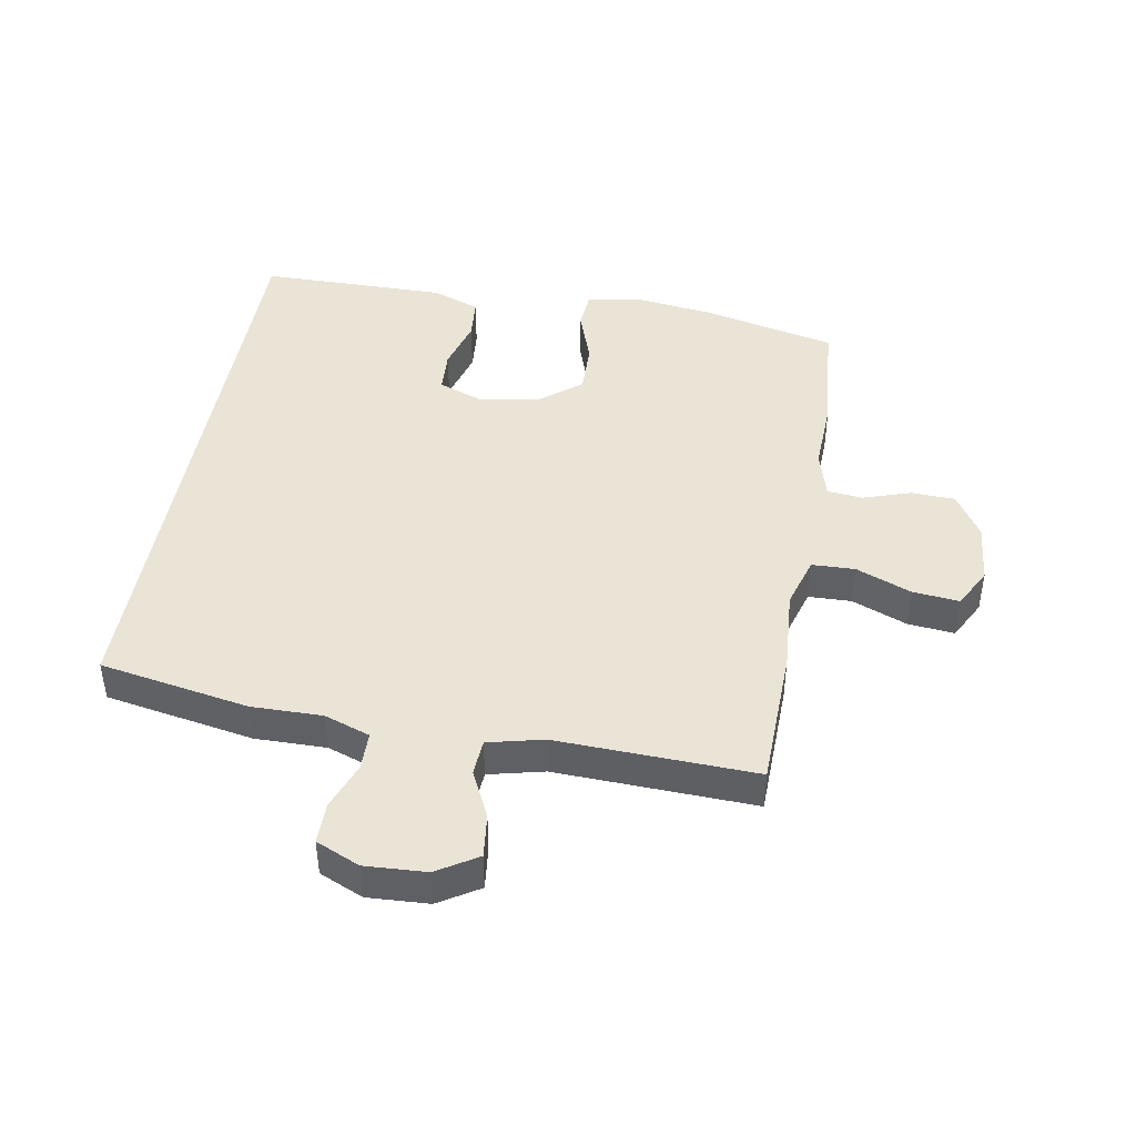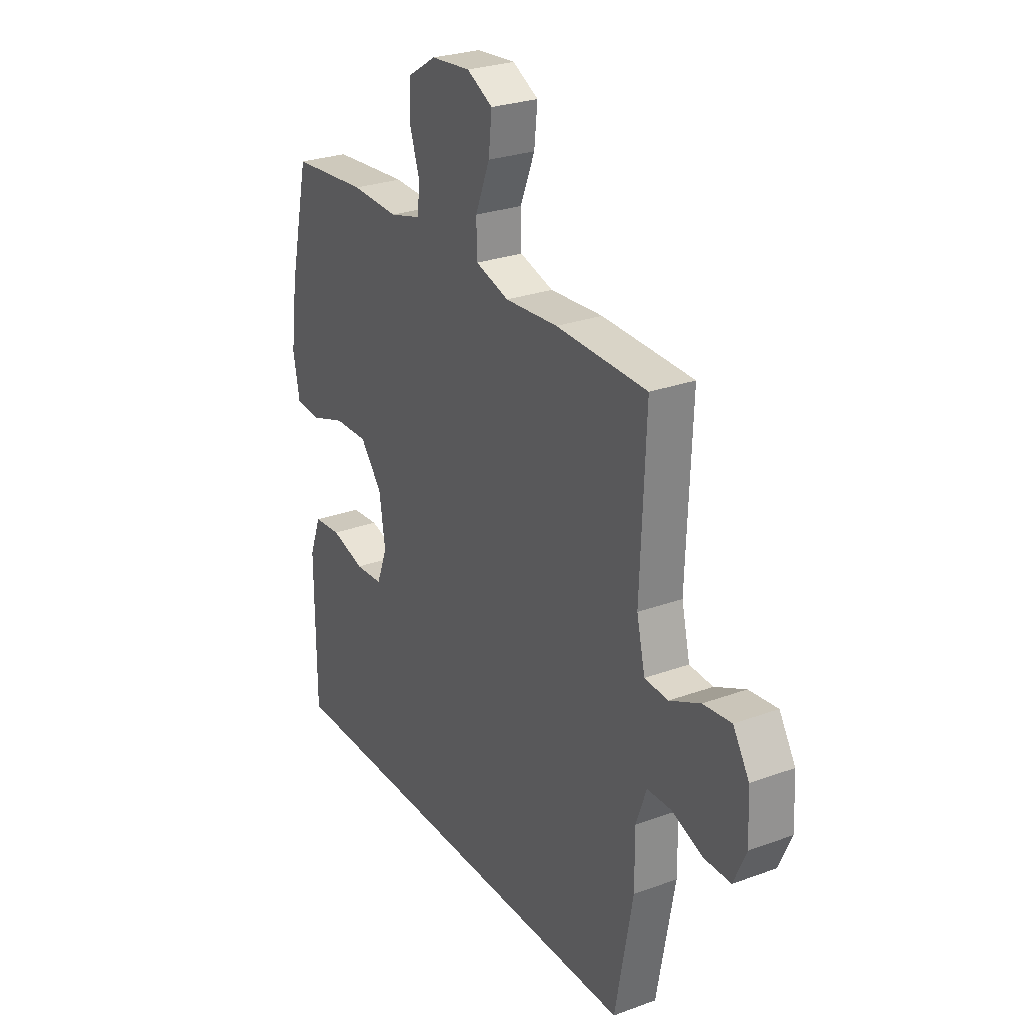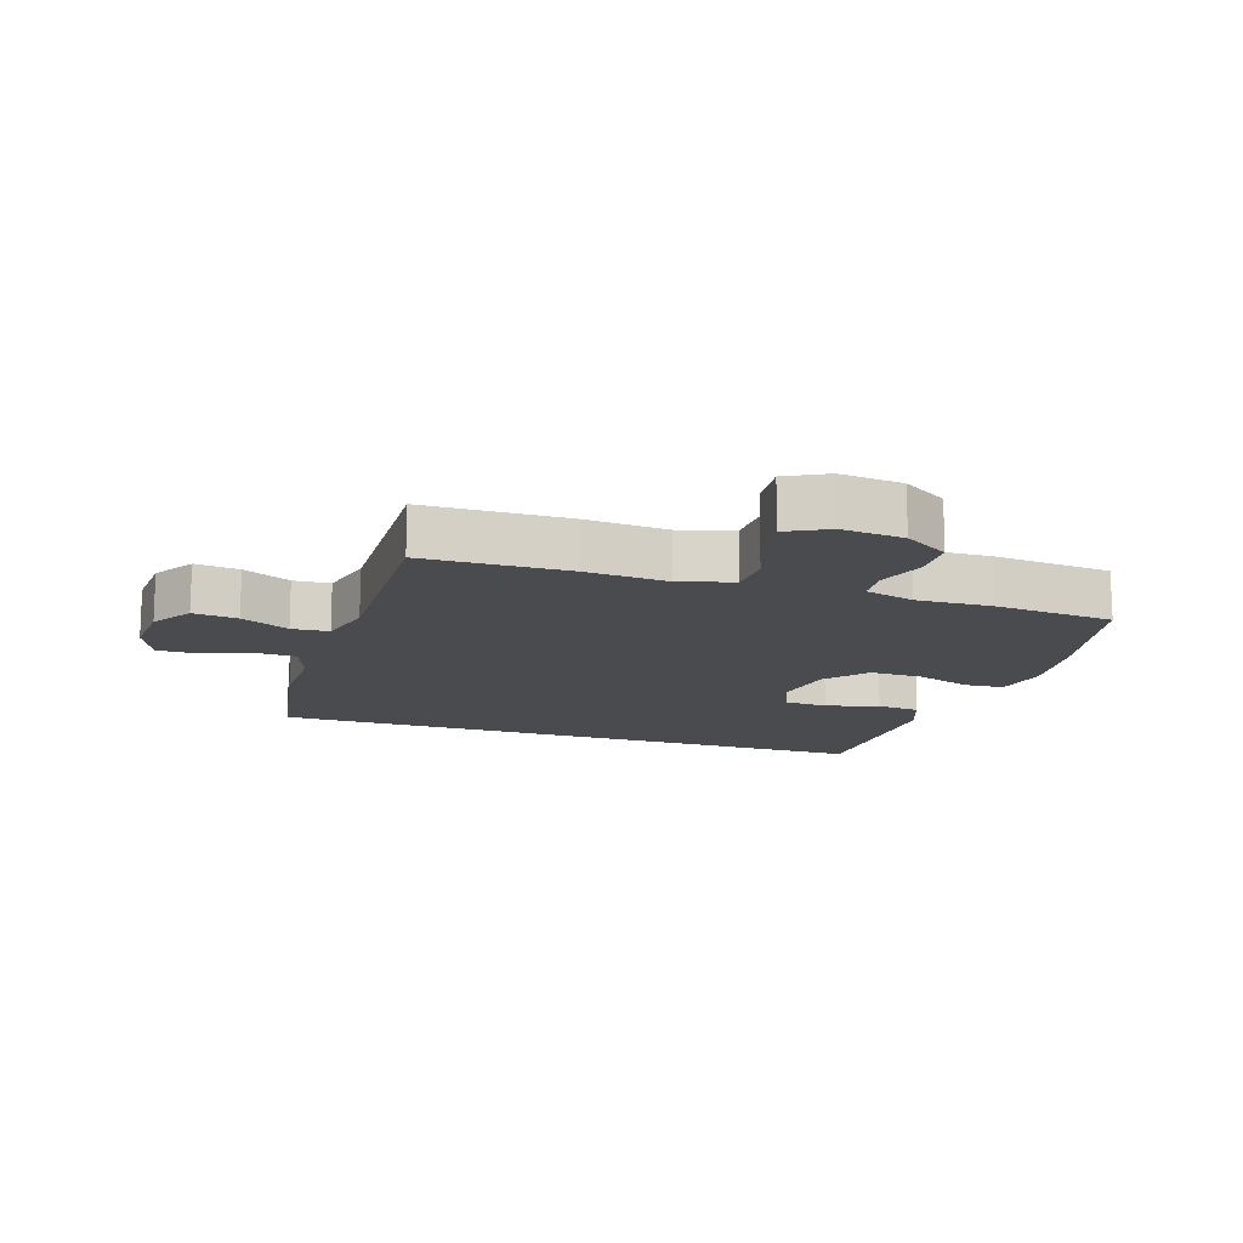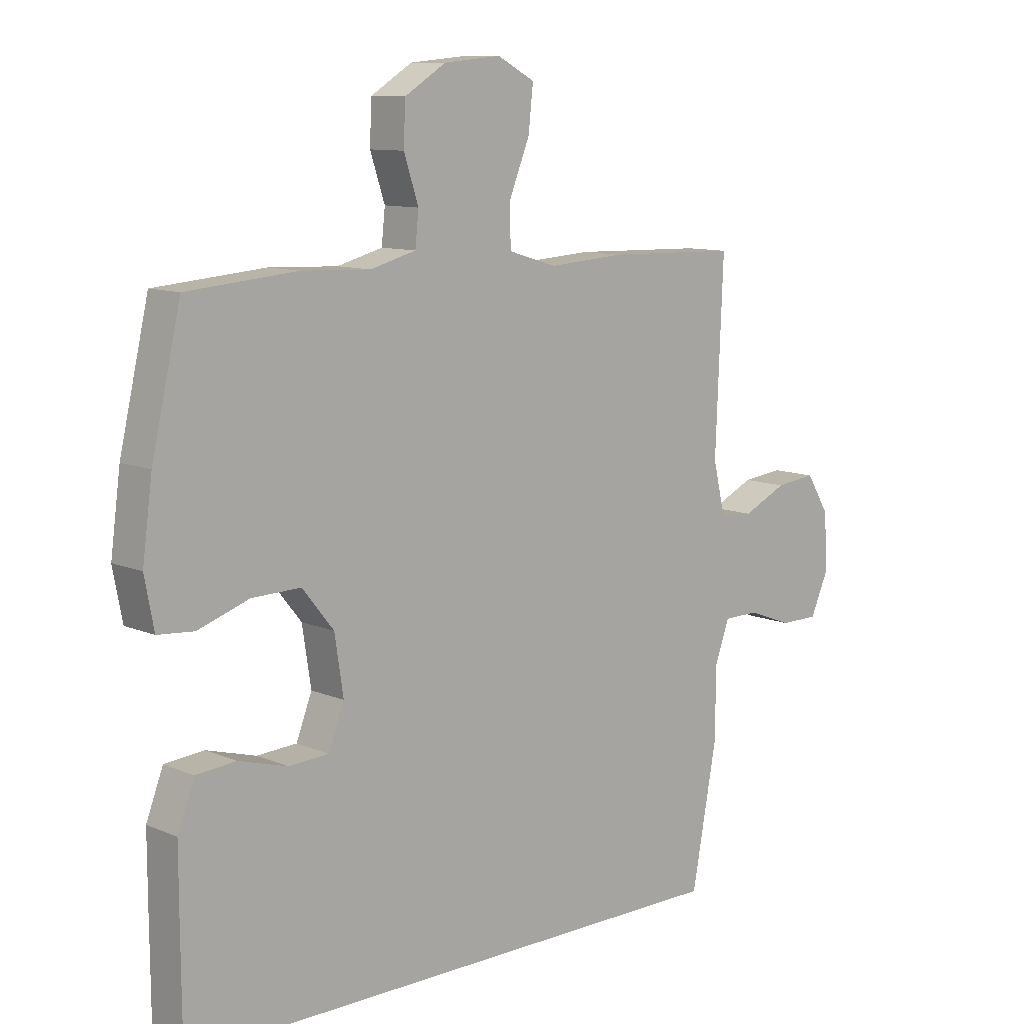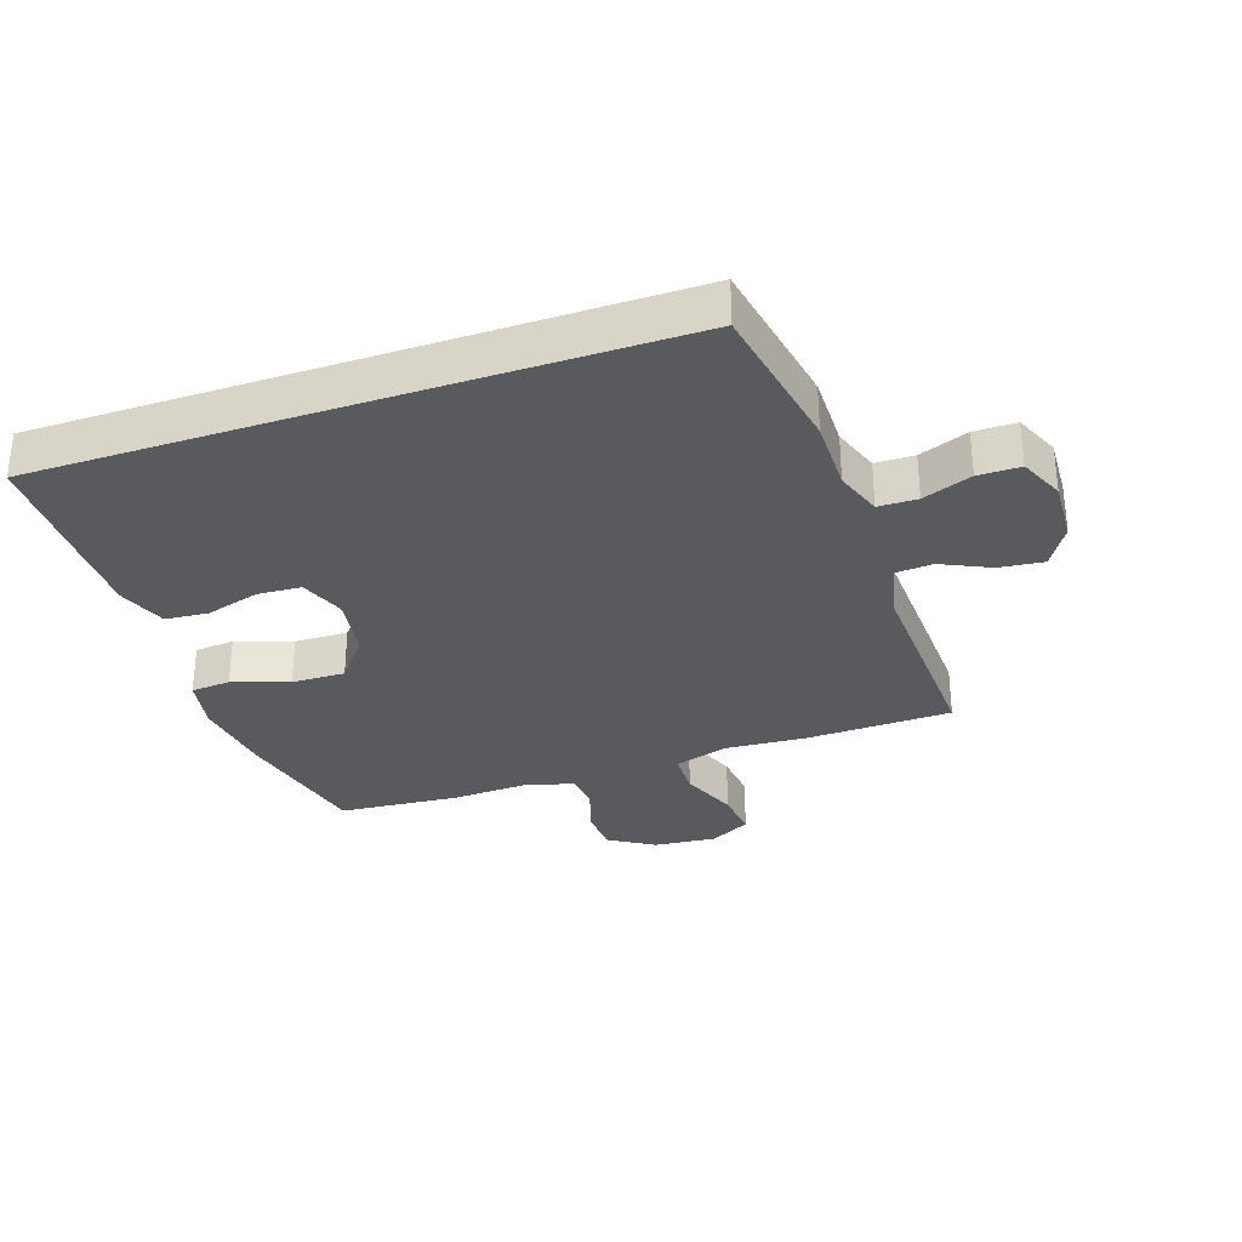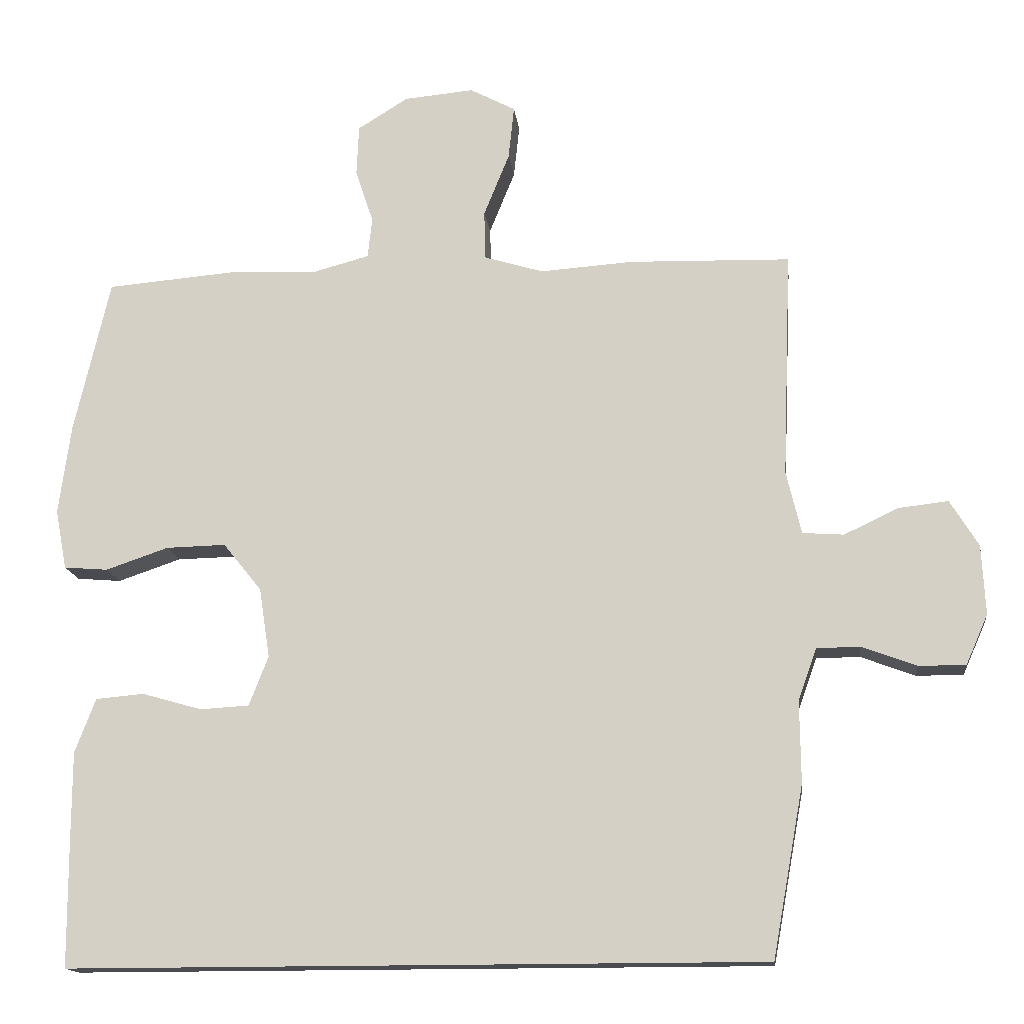
<metadata>
{"format":"obj","ext":"obj","renderer":"f3d","projection":"perspective","resolution":1024,"background":"white","views":[{"elev":43.9,"azim":-80.3,"up":"+Y"},{"elev":27.0,"azim":-119.6,"up":"+Z"},{"elev":-14.2,"azim":-18.6,"up":"+Y"},{"elev":10.3,"azim":137.0,"up":"+Z"},{"elev":-31.6,"azim":-161.2,"up":"+Y"},{"elev":-15.0,"azim":-173.4,"up":"+Z"}]}
</metadata>
<code>
v 0.5 0.07 0.5
v 0.55 0.07 0.283
v 0.567 0.07 0.156
v 0.551 0.07 0.072
v 0.489 0.07 0.067
v 0.401 0.07 0.097
v 0.317 0.07 0.099
v 0.263 0.07 0.032
v 0.248 0.07 -0.066
v 0.275 0.07 -0.136
v 0.344 0.07 -0.14
v 0.428 0.07 -0.116
v 0.496 0.07 -0.122
v 0.525 0.07 -0.198
v 0.525 0.07 -0.313
v 0.524 0.07 -0.5
v -0.453 0.07 -0.5
v -0.497 0.07 -0.26
v -0.496 0.07 -0.146
v -0.522 0.07 -0.073
v -0.583 0.07 -0.072
v -0.66 0.07 -0.101
v -0.726 0.07 -0.101
v -0.757 0.07 -0.031
v -0.752 0.07 0.067
v -0.712 0.07 0.132
v -0.642 0.07 0.124
v -0.566 0.07 0.088
v -0.508 0.07 0.092
v -0.487 0.07 0.181
v -0.5 0.07 0.5
v -0.274 0.07 0.506
v -0.143 0.07 0.497
v -0.06 0.07 0.522
v -0.058 0.07 0.591
v -0.094 0.07 0.68
v -0.102 0.07 0.755
v -0.038 0.07 0.789
v 0.06 0.07 0.78
v 0.131 0.07 0.736
v 0.134 0.07 0.665
v 0.109 0.07 0.589
v 0.115 0.07 0.532
v 0.193 0.07 0.511
v 0.311 0.07 0.516
v 0.5 0 0.5
v 0.55 0 0.283
v 0.567 0 0.156
v 0.551 0 0.072
v 0.489 0 0.067
v 0.401 0 0.097
v 0.317 0 0.099
v 0.263 0 0.032
v 0.248 0 -0.066
v 0.275 0 -0.136
v 0.344 0 -0.14
v 0.428 0 -0.116
v 0.496 0 -0.122
v 0.525 0 -0.198
v 0.525 0 -0.313
v 0.524 0 -0.5
v -0.453 0 -0.5
v -0.497 0 -0.26
v -0.496 0 -0.146
v -0.522 0 -0.073
v -0.583 0 -0.072
v -0.66 0 -0.101
v -0.726 0 -0.101
v -0.757 0 -0.031
v -0.752 0 0.067
v -0.712 0 0.132
v -0.642 0 0.124
v -0.566 0 0.088
v -0.508 0 0.092
v -0.487 0 0.181
v -0.5 0 0.5
v -0.274 0 0.506
v -0.143 0 0.497
v -0.06 0 0.522
v -0.058 0 0.591
v -0.094 0 0.68
v -0.102 0 0.755
v -0.038 0 0.789
v 0.06 0 0.78
v 0.131 0 0.736
v 0.134 0 0.665
v 0.109 0 0.589
v 0.115 0 0.532
v 0.193 0 0.511
v 0.311 0 0.516
f 4 5 6
f 3 4 6
f 2 3 6
f 1 2 6
f 45 1 6
f 44 45 6
f 43 44 6 7
f 40 41 42
f 39 40 42
f 38 39 42
f 37 38 42
f 36 37 42
f 35 36 42
f 34 35 42 43
f 43 7 8
f 34 43 8
f 33 34 8
f 33 8 9
f 32 33 9
f 31 32 9
f 30 31 9
f 26 27 28
f 25 26 28
f 24 25 28
f 23 24 28
f 22 23 28
f 21 22 28
f 20 21 28 29
f 30 9 10
f 29 30 10
f 20 29 10
f 19 20 10
f 15 16 17
f 14 15 17
f 13 14 17
f 12 13 17
f 11 12 17
f 17 18 19
f 11 17 19
f 10 11 19
f 51 50 49
f 51 49 48
f 51 48 47
f 51 47 46
f 51 46 90
f 51 90 89
f 52 51 89 88
f 87 86 85
f 87 85 84
f 87 84 83
f 87 83 82
f 87 82 81
f 87 81 80
f 88 87 80 79
f 53 52 88
f 53 88 79
f 53 79 78
f 54 53 78
f 54 78 77
f 54 77 76
f 54 76 75
f 73 72 71
f 73 71 70
f 73 70 69
f 73 69 68
f 73 68 67
f 73 67 66
f 74 73 66 65
f 55 54 75
f 55 75 74
f 55 74 65
f 55 65 64
f 62 61 60
f 62 60 59
f 62 59 58
f 62 58 57
f 62 57 56
f 64 63 62
f 64 62 56
f 64 56 55
f 1 46 47 2
f 2 47 48 3
f 3 48 49 4
f 4 49 50 5
f 5 50 51 6
f 6 51 52 7
f 7 52 53 8
f 8 53 54 9
f 9 54 55 10
f 10 55 56 11
f 11 56 57 12
f 12 57 58 13
f 13 58 59 14
f 14 59 60 15
f 15 60 61 16
f 16 61 62 17
f 17 62 63 18
f 18 63 64 19
f 19 64 65 20
f 20 65 66 21
f 21 66 67 22
f 22 67 68 23
f 23 68 69 24
f 24 69 70 25
f 25 70 71 26
f 26 71 72 27
f 27 72 73 28
f 28 73 74 29
f 29 74 75 30
f 30 75 76 31
f 31 76 77 32
f 32 77 78 33
f 33 78 79 34
f 34 79 80 35
f 35 80 81 36
f 36 81 82 37
f 37 82 83 38
f 38 83 84 39
f 39 84 85 40
f 40 85 86 41
f 41 86 87 42
f 42 87 88 43
f 43 88 89 44
f 44 89 90 45
f 45 90 46 1

</code>
